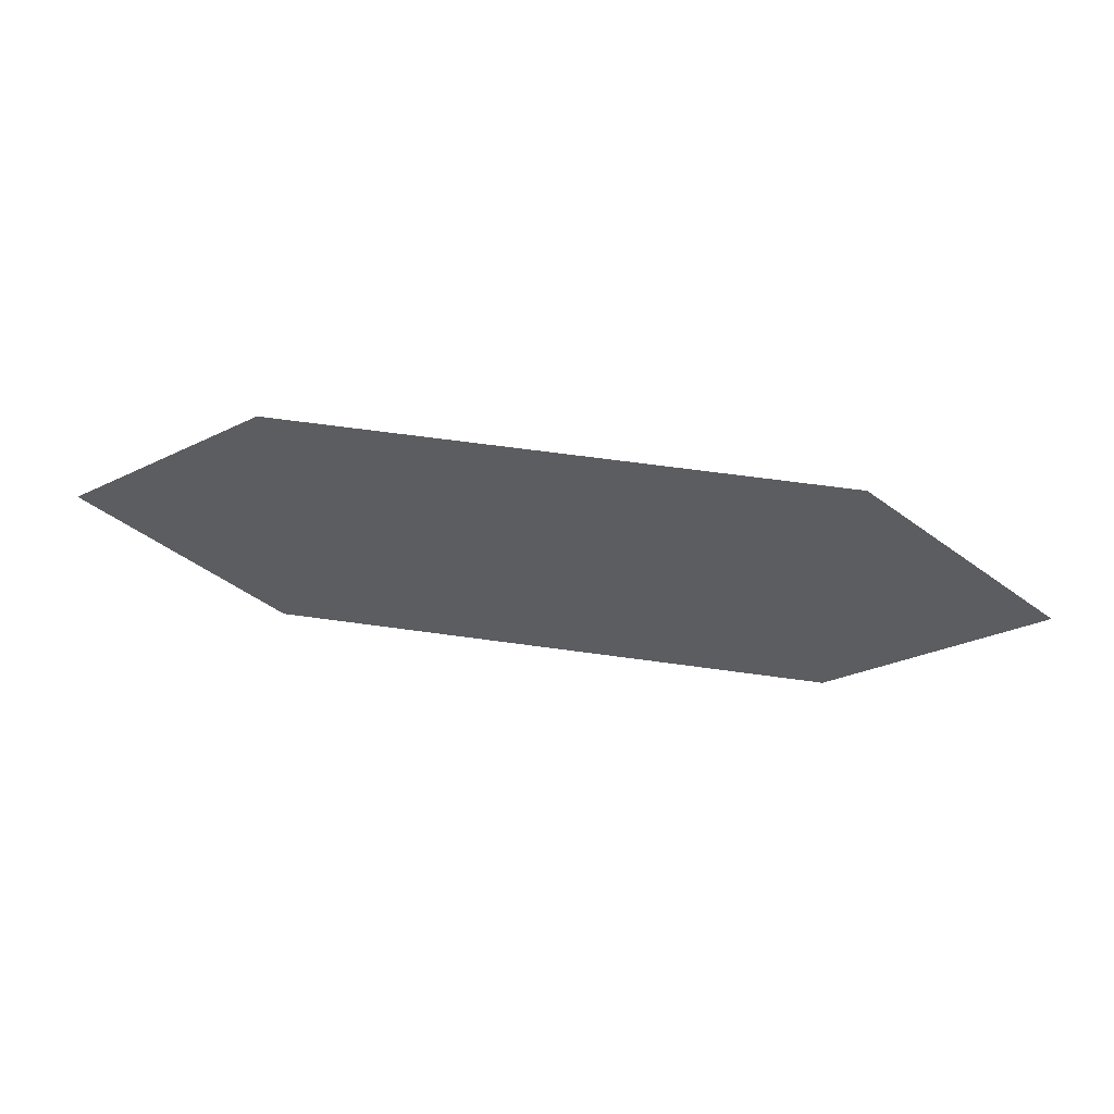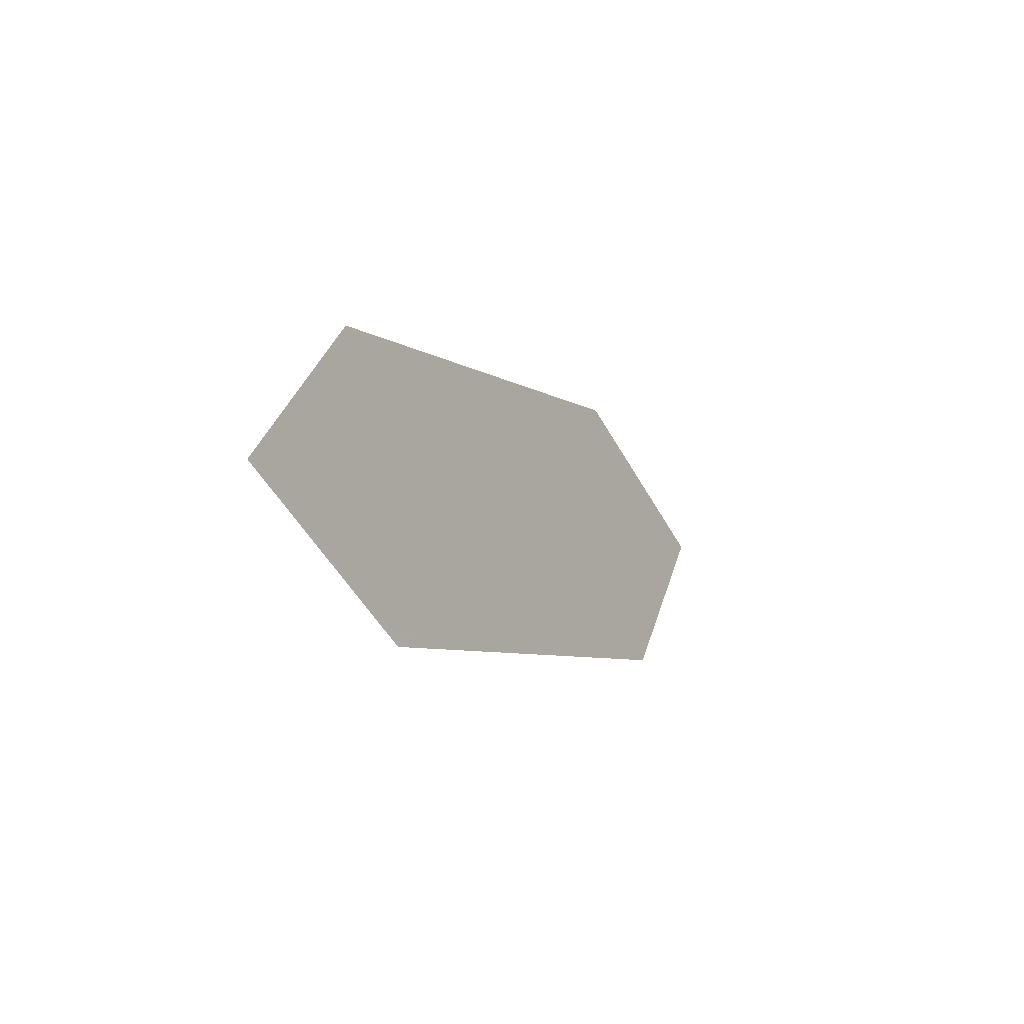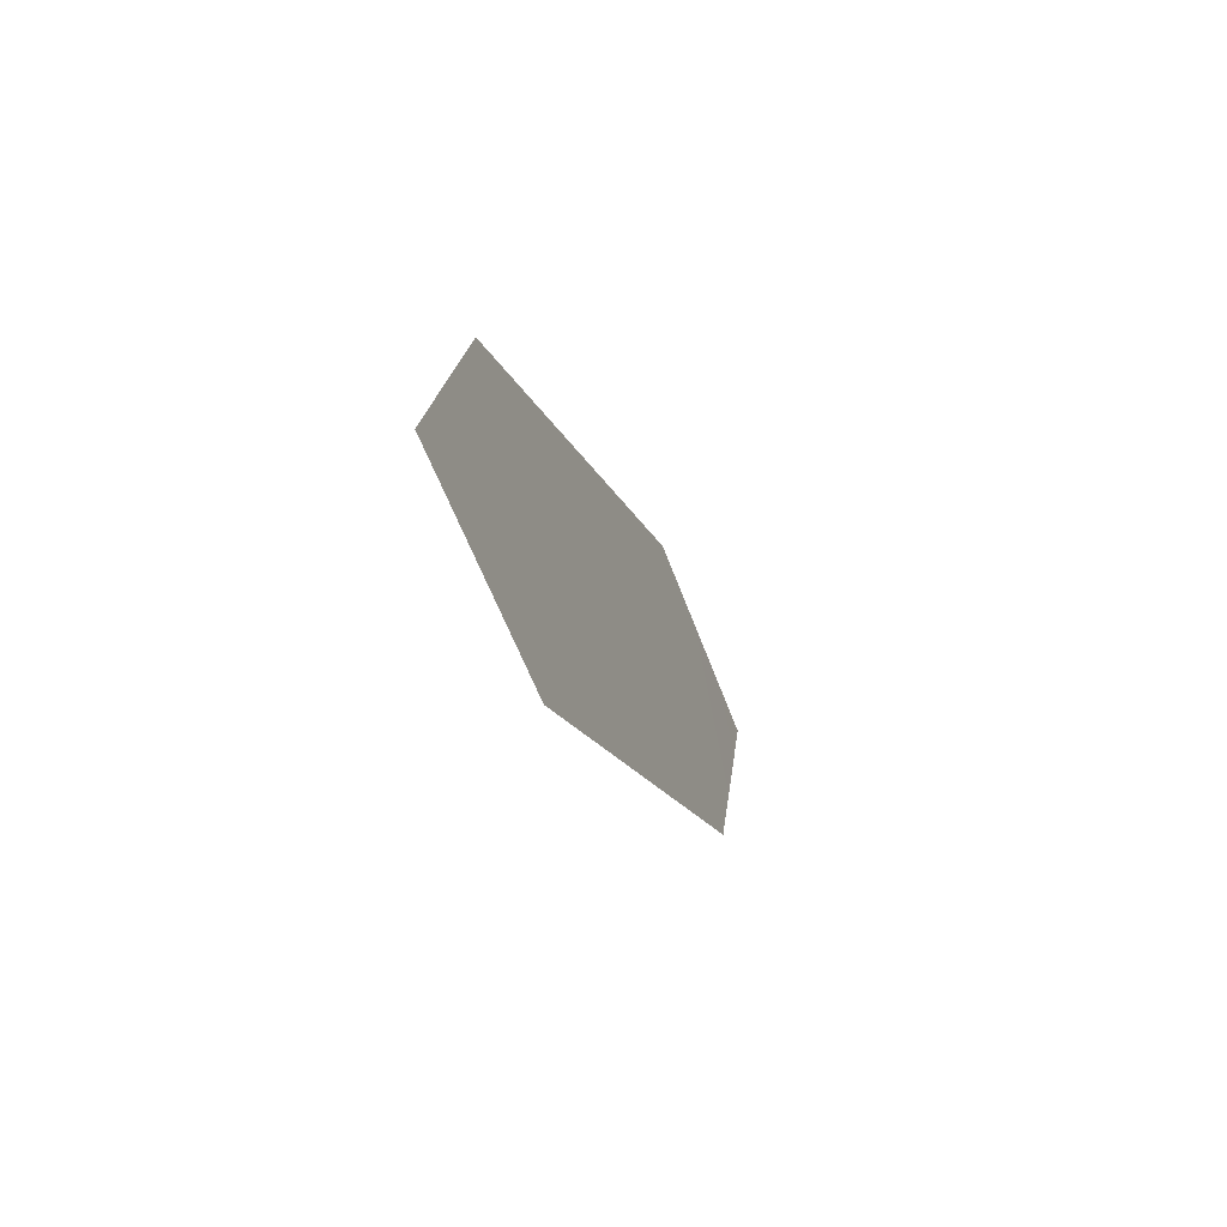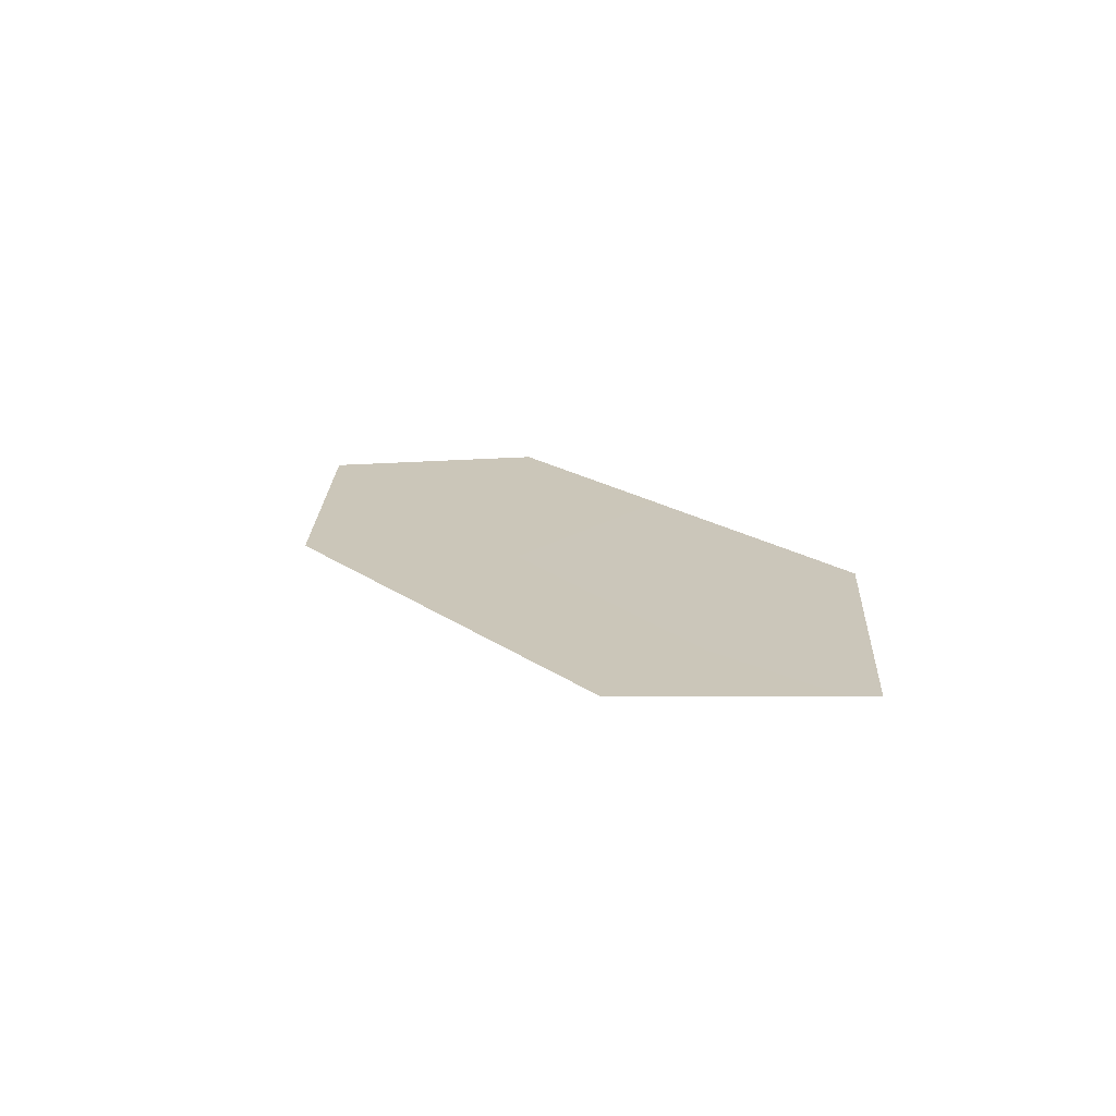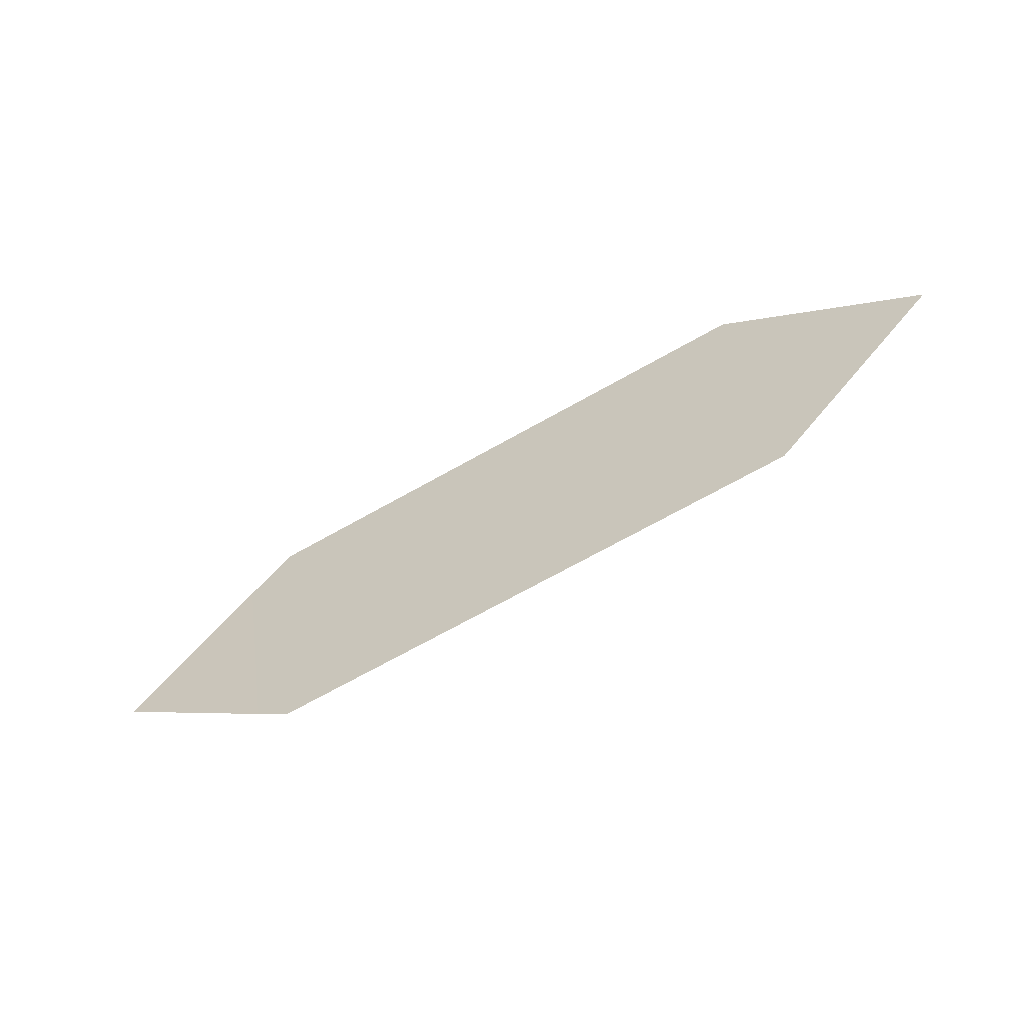
<metadata>
{"format":"obj","ext":"obj","renderer":"f3d","projection":"perspective","resolution":1024,"background":"white","views":[{"elev":63.1,"azim":8.0,"up":"+Y"},{"elev":-6.0,"azim":-62.8,"up":"+Y"},{"elev":-16.0,"azim":-73.6,"up":"+Y"},{"elev":17.1,"azim":-124.7,"up":"+Z"},{"elev":-69.7,"azim":-150.6,"up":"+Y"}]}
</metadata>
<code>
o #ID3850
v -0.007346 0.3634 0.5049
v -0.00645 0.3628 0.505
v -0.007346 0.3621 0.5052
v -0.009871 0.3621 0.5052
v -0.01075 0.3628 0.505
v -0.009871 0.3634 0.5049
f 1 2 3
f 3 2 1
f 1 3 4
f 4 3 1
f 1 4 5
f 5 4 1
f 1 5 6
f 6 5 1

</code>
